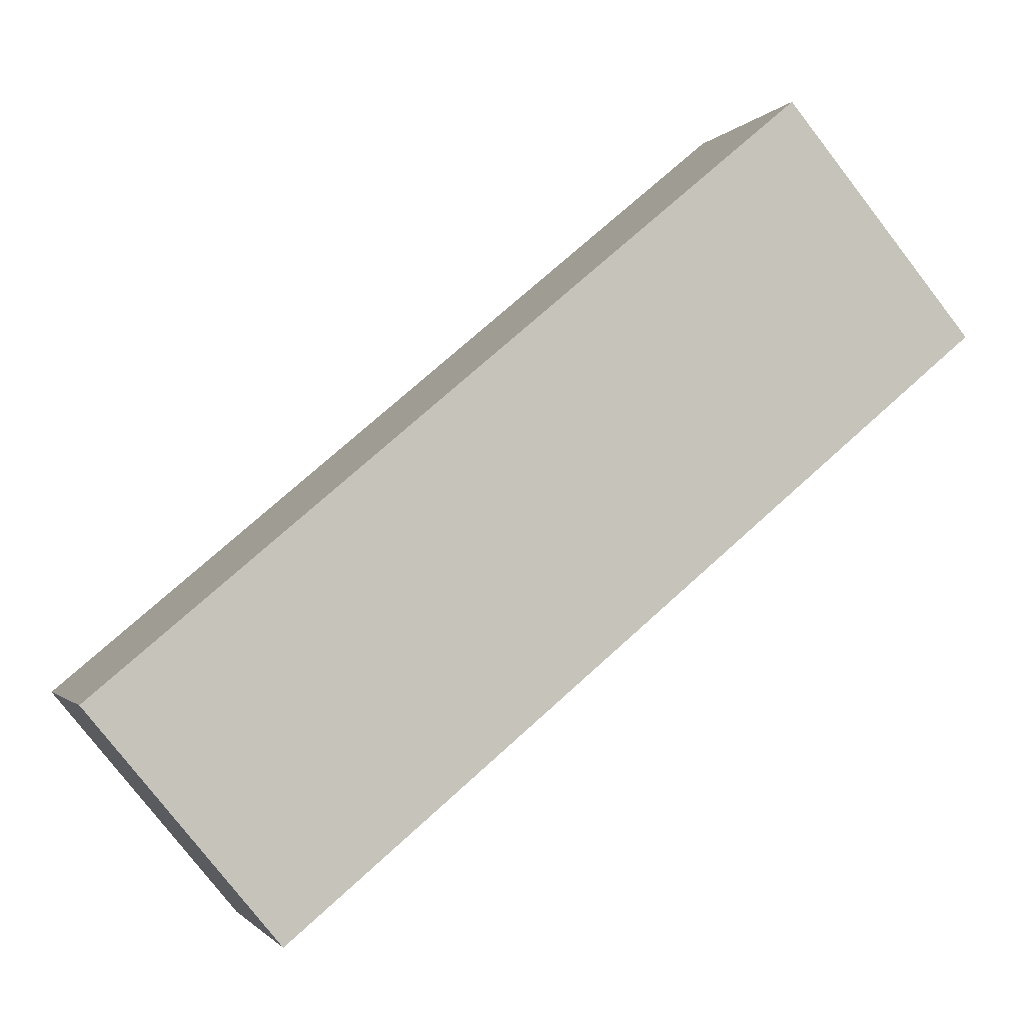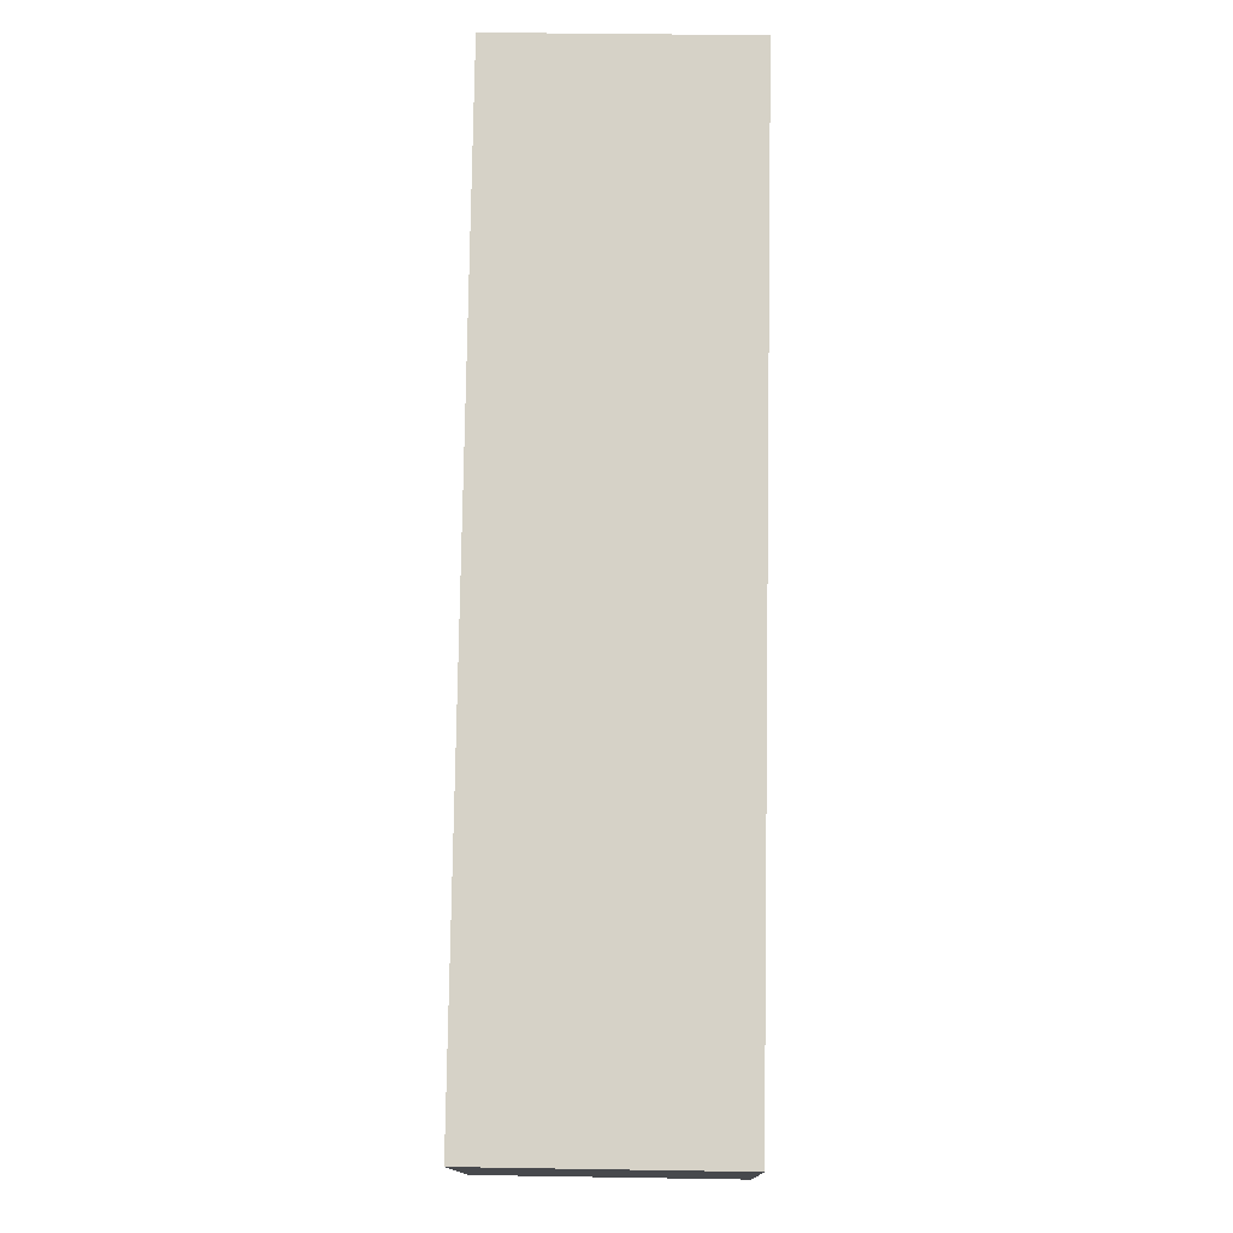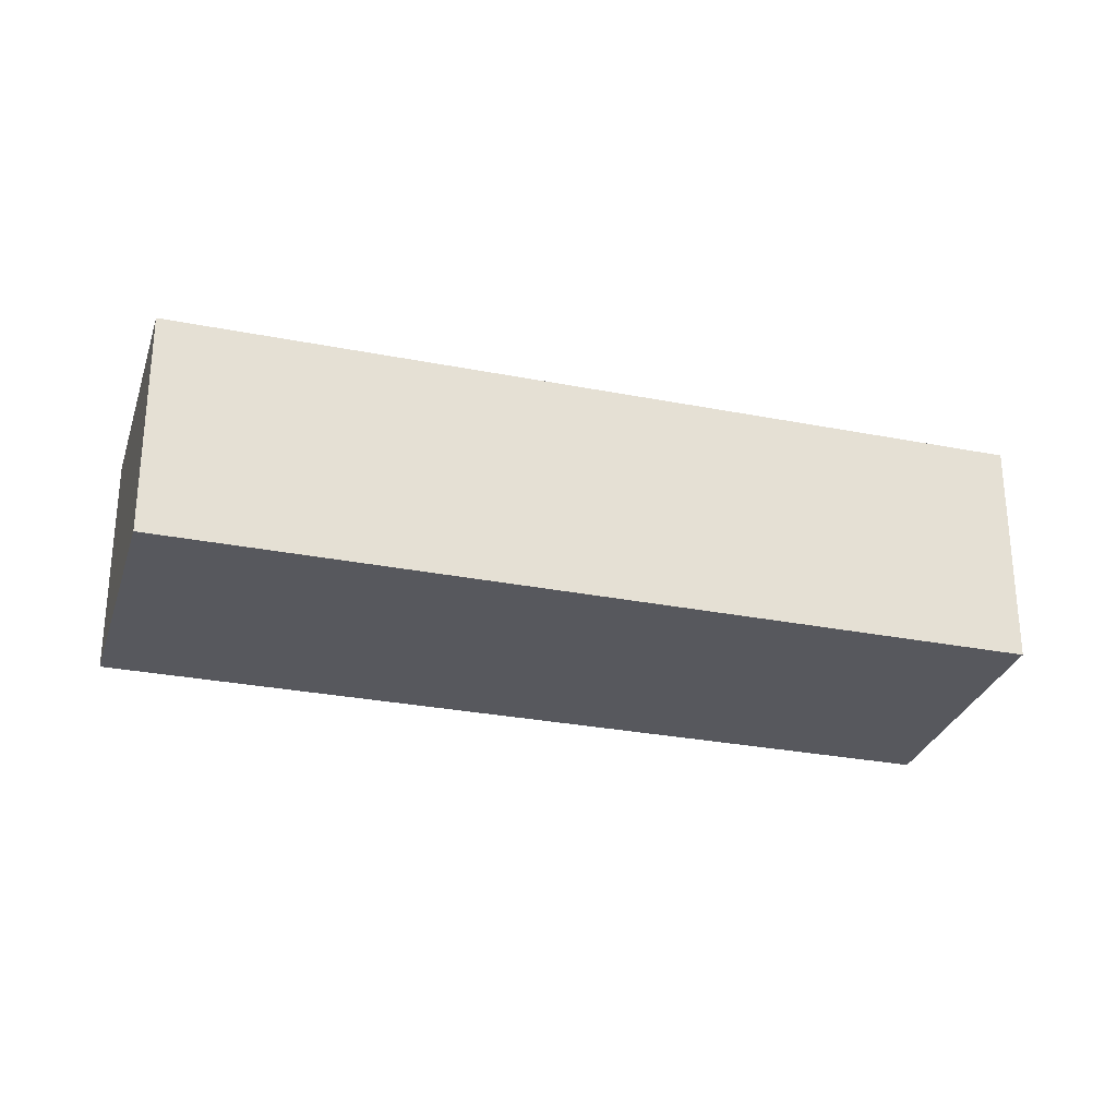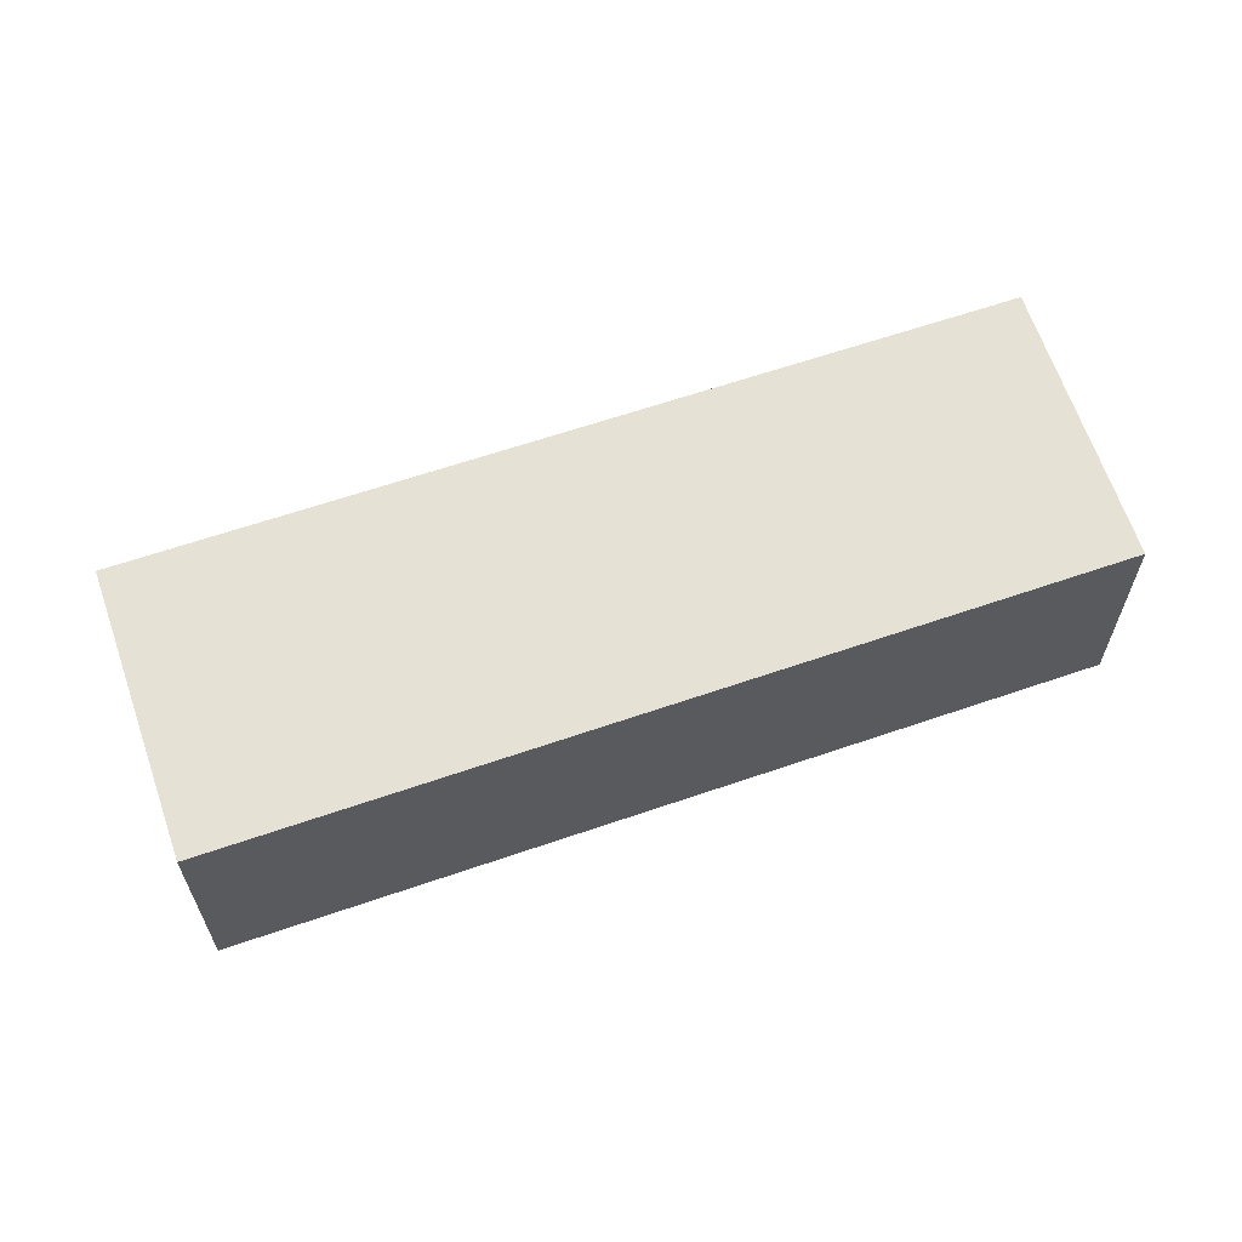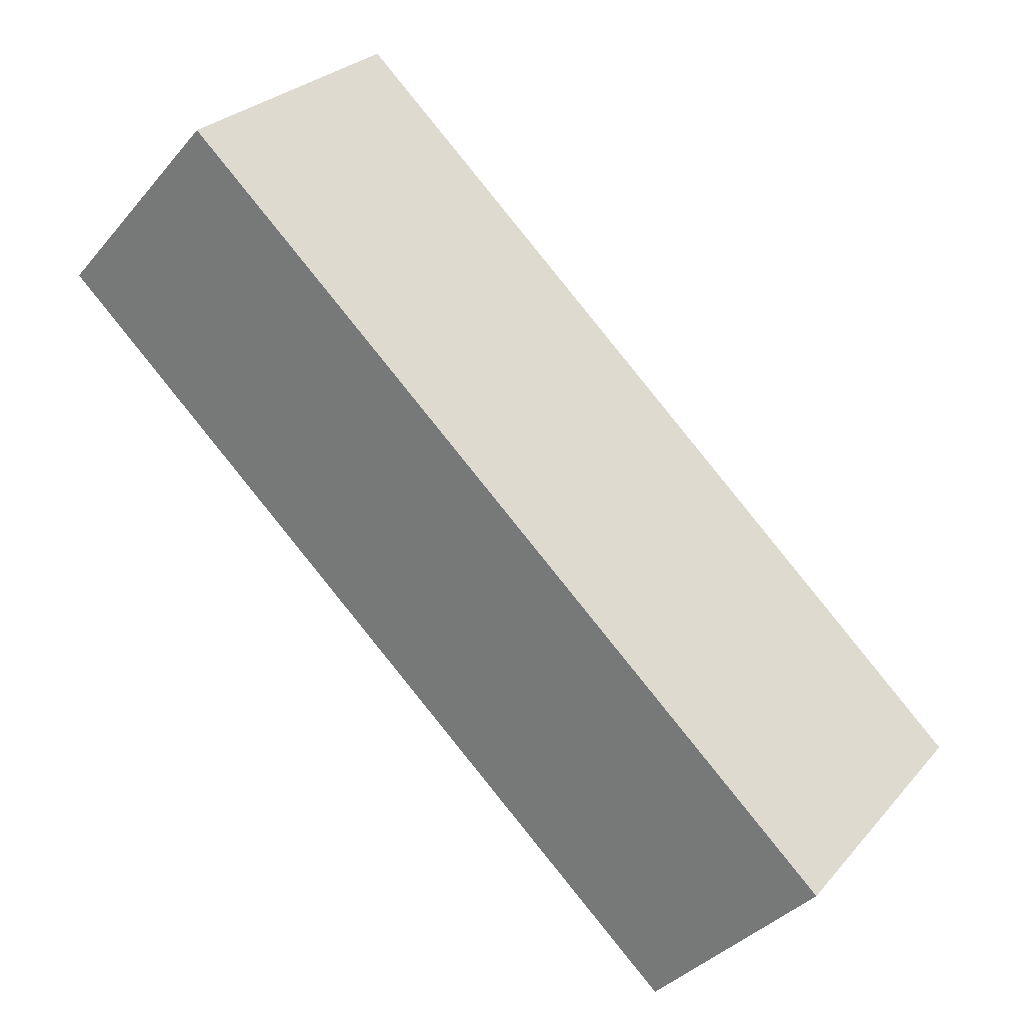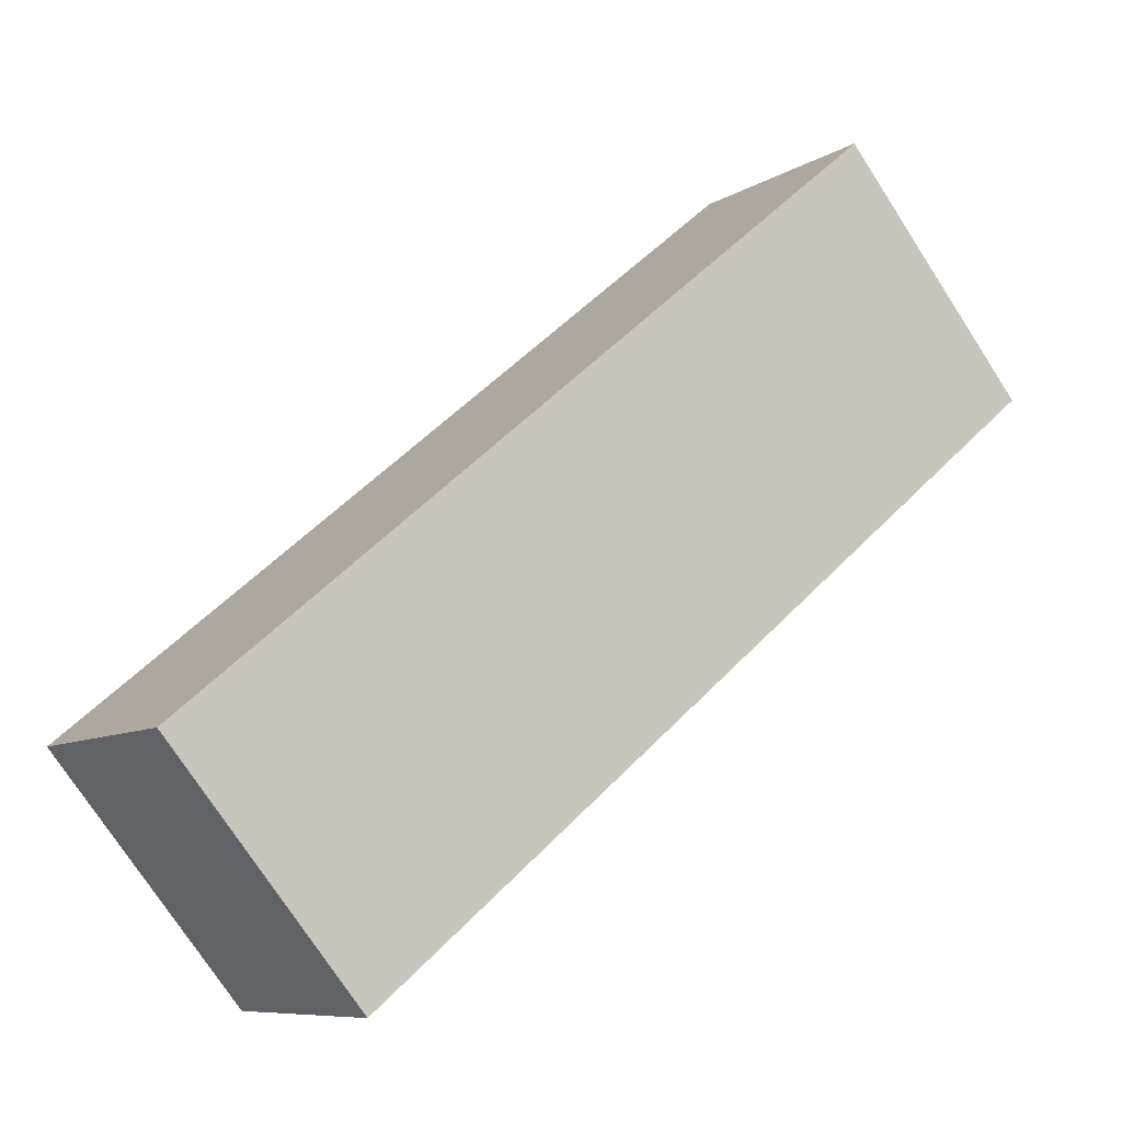
<metadata>
{"format":"obj","ext":"obj","renderer":"f3d","projection":"perspective","resolution":1024,"background":"white","views":[{"elev":-1.4,"azim":163.1,"up":"+Z"},{"elev":38.1,"azim":91.2,"up":"+Z"},{"elev":-28.9,"azim":23.6,"up":"+Y"},{"elev":64.2,"azim":20.9,"up":"+Y"},{"elev":-37.4,"azim":-35.1,"up":"+Z"},{"elev":-8.3,"azim":148.4,"up":"+Z"}]}
</metadata>
<code>
v  3.236 4.104 3.892
v  1.568 4.104 -1.307
v  0 4.104 2.513e-16
v  15.12 4.104 -6.094
v  11.93 4.104 -9.947
v  11.93 6.091e-16 -9.947
v  1.568 8.003e-17 -1.307
v  0 0 0
v  3.236 -2.383e-16 3.892
v  15.12 3.732e-16 -6.094
g defaultobject
f 1 2 3
f 2 1 4
f 2 4 5
f 6 2 5
f 2 6 7
f 2 7 3
f 3 7 8
f 8 1 3
f 1 8 9
f 9 4 1
f 4 9 10
f 10 5 4
f 5 10 6
f 7 9 8
f 9 7 10
f 10 7 6

</code>
